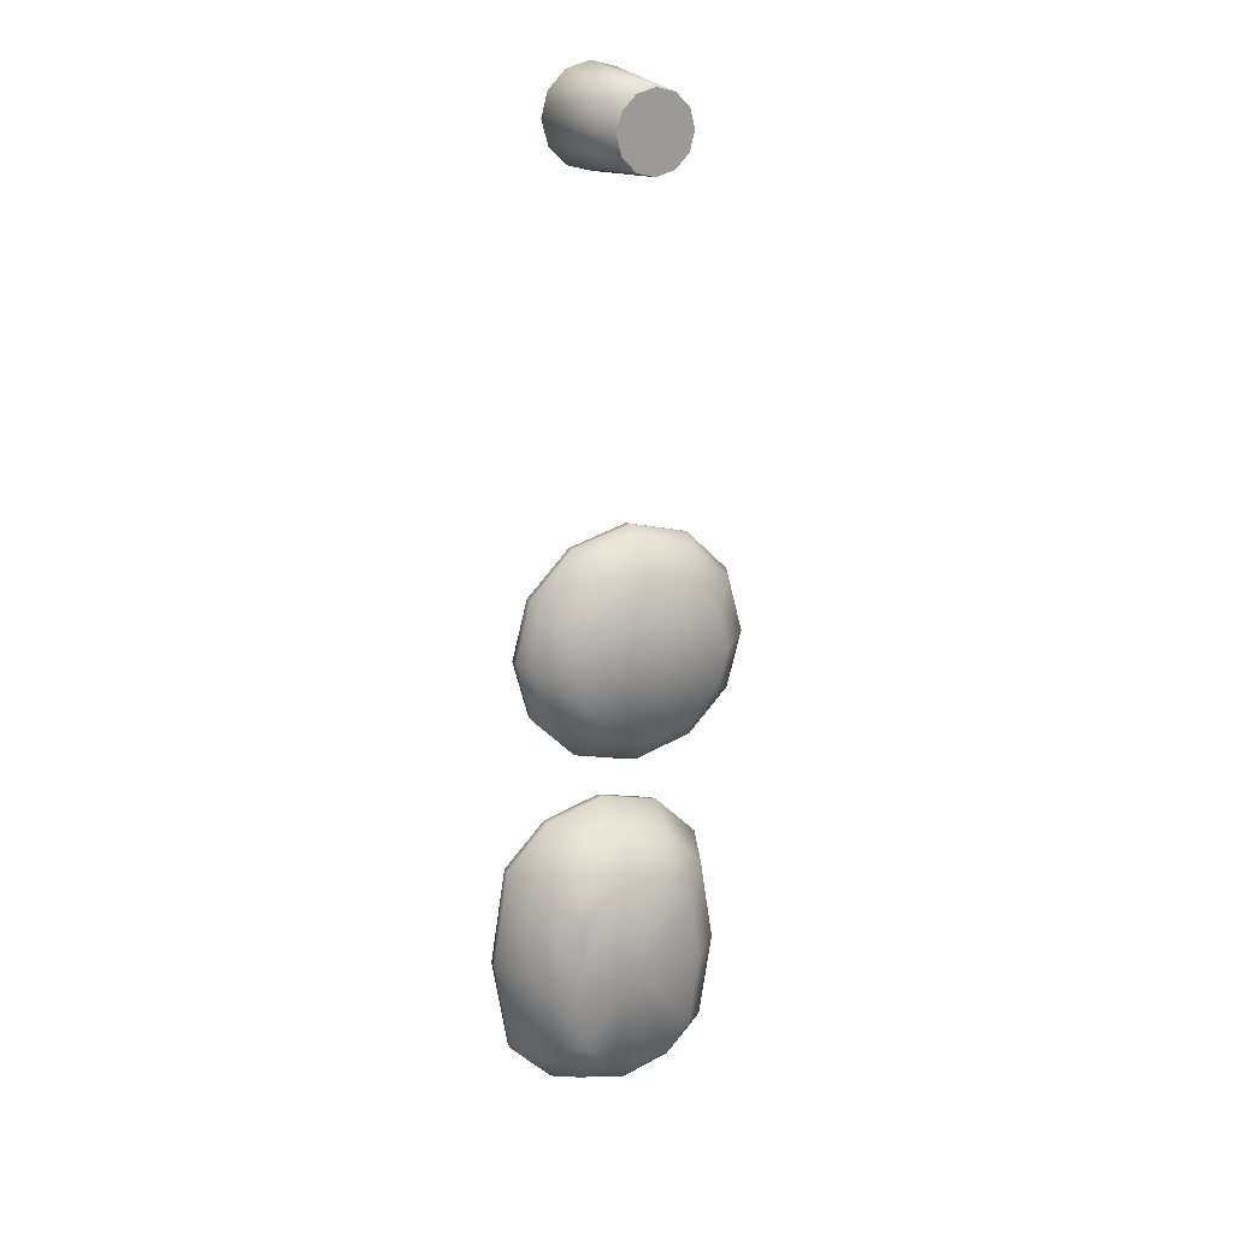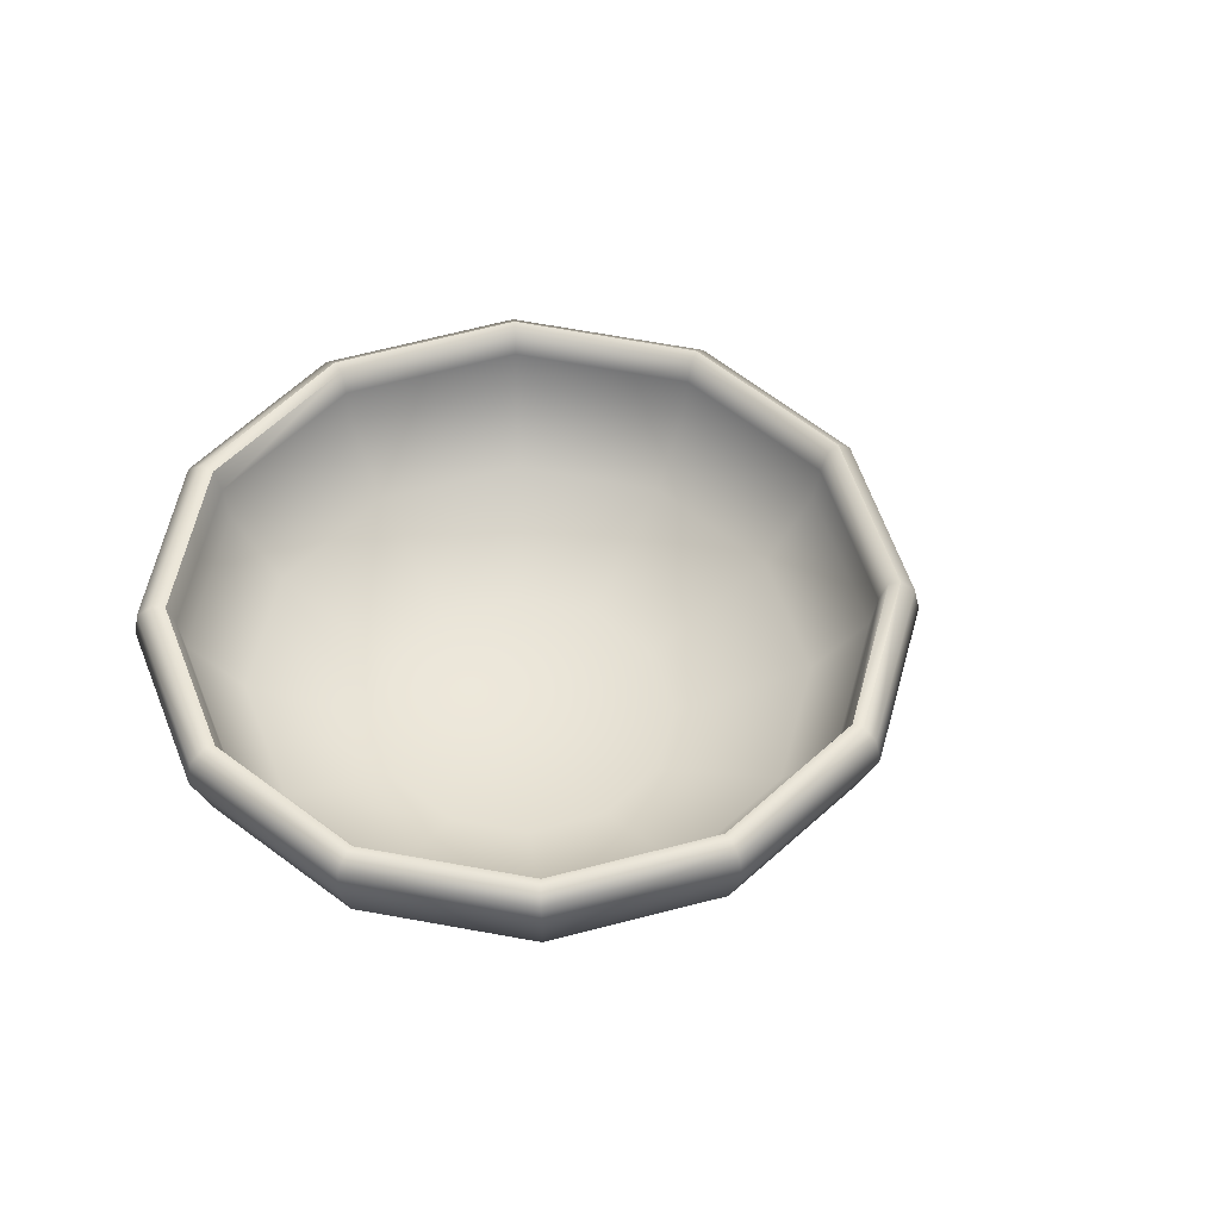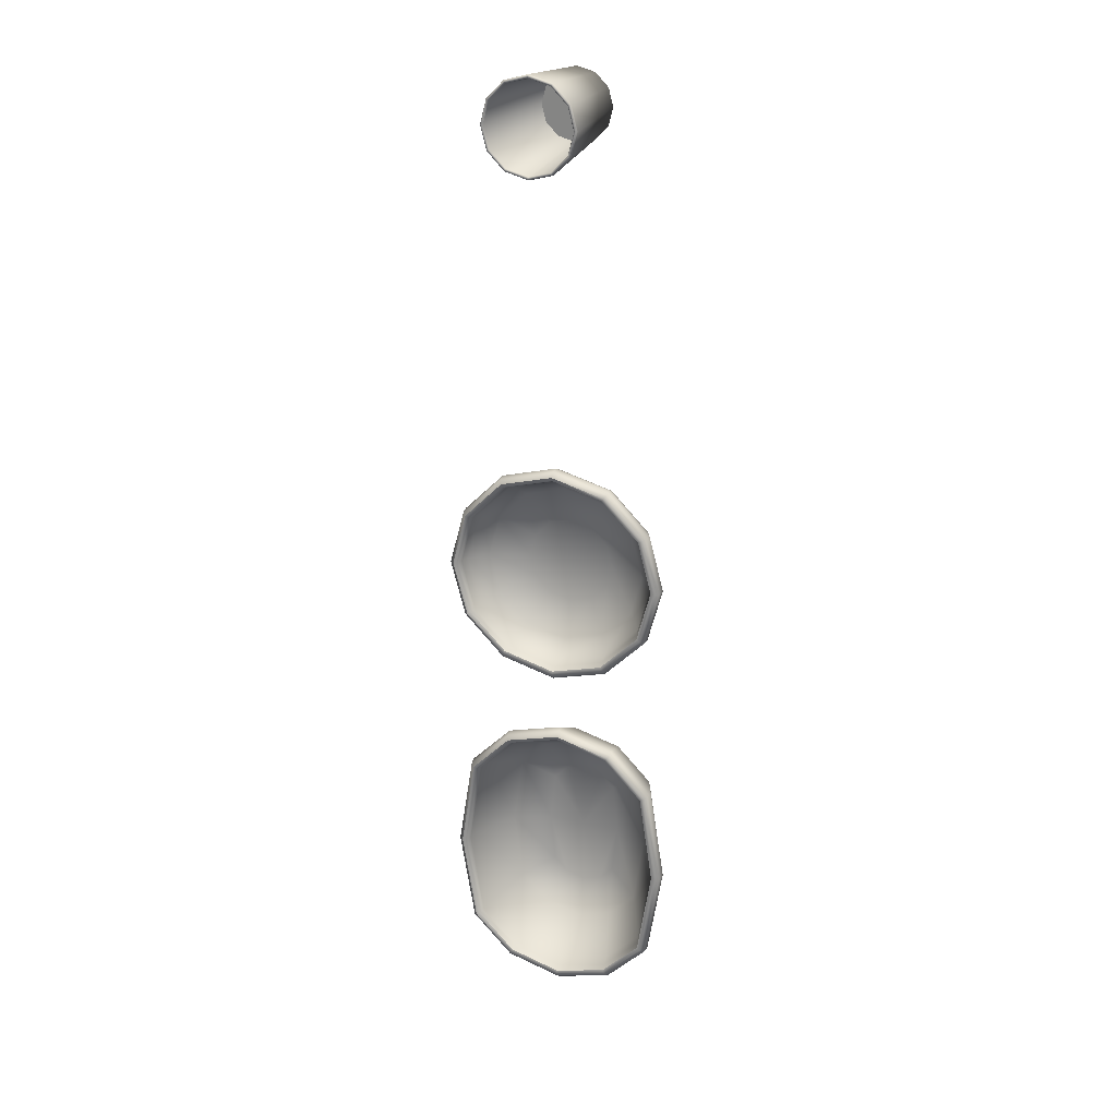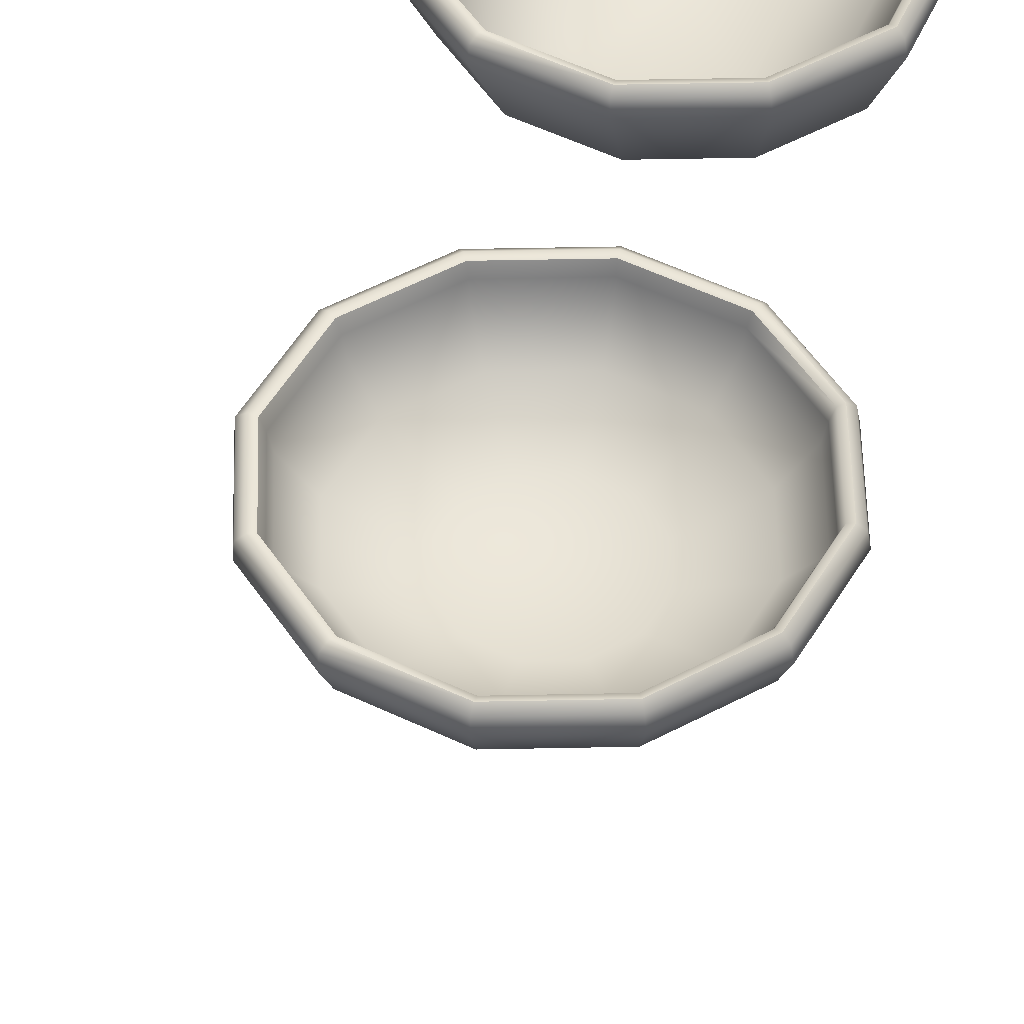
<metadata>
{"format":"obj","ext":"obj","renderer":"f3d","projection":"perspective","resolution":1024,"background":"white","views":[{"elev":20.2,"azim":-26.9,"up":"+Z"},{"elev":49.2,"azim":-92.5,"up":"+Y"},{"elev":23.4,"azim":-158.6,"up":"+Z"},{"elev":48.5,"azim":13.7,"up":"+Y"}]}
</metadata>
<code>
o Circle.004_Circle.003
v 5.418 0.000764 -0.2351
v 5.219 0.000764 -0.1816
v 5.073 0.000764 -0.03543
v 5.019 0.000764 0.1642
v 5.073 0.000764 0.3639
v 5.219 0.000764 0.51
v 5.418 0.000764 0.5635
v 5.618 0.000764 0.51
v 5.764 0.000764 0.3639
v 5.818 0.000764 0.1642
v 5.764 0.000764 -0.03543
v 5.618 0.000764 -0.1816
v 5.13 0.1799 -0.3266
v 5.418 0.1799 -0.4039
v 4.919 0.1799 -0.1153
v 4.841 0.1799 0.1732
v 4.919 0.1799 0.4618
v 5.13 0.1799 0.673
v 5.418 0.1799 0.7504
v 5.707 0.1799 0.673
v 5.918 0.1799 0.4618
v 5.995 0.1799 0.1732
v 5.918 0.1799 -0.1153
v 5.707 0.1799 -0.3266
v 5.111 0.2603 -0.3592
v 5.418 0.2603 -0.4416
v 4.886 0.2603 -0.1342
v 4.803 0.2603 0.1732
v 4.886 0.2603 0.4807
v 5.111 0.2603 0.7057
v 5.418 0.2603 0.7881
v 5.726 0.2603 0.7057
v 5.951 0.2603 0.4807
v 6.033 0.2603 0.1732
v 5.951 0.2603 -0.1342
v 5.726 0.2603 -0.3592
v 5.111 0.307 -0.3562
v 5.416 0.307 -0.4378
v 4.888 0.307 -0.1333
v 4.807 0.307 0.1712
v 4.888 0.307 0.4757
v 5.111 0.307 0.6986
v 5.416 0.307 0.7801
v 5.72 0.307 0.6986
v 5.943 0.307 0.4757
v 6.025 0.307 0.1712
v 5.943 0.307 -0.1333
v 5.72 0.307 -0.3562
v 5.143 0.2838 -0.3034
v 5.418 0.2838 -0.3772
v 4.942 0.2838 -0.102
v 4.868 0.2838 0.1732
v 4.942 0.2838 0.4485
v 5.143 0.2838 0.6499
v 5.418 0.2838 0.7237
v 5.694 0.2838 0.6499
v 5.895 0.2838 0.4485
v 5.969 0.2838 0.1732
v 5.895 0.2838 -0.102
v 5.694 0.2838 -0.3034
v 5.149 0.2273 -0.2926
v 5.418 0.2273 -0.3646
v 4.953 0.2273 -0.09568
v 4.88 0.2273 0.1732
v 4.953 0.2273 0.4422
v 5.149 0.2273 0.639
v 5.418 0.2273 0.7111
v 5.687 0.2273 0.639
v 5.884 0.2273 0.4422
v 5.956 0.2273 0.1732
v 5.884 0.2273 -0.09568
v 5.687 0.2273 -0.2926
v 5.194 0.1238 -0.2154
v 5.418 0.1238 -0.2755
v 5.03 0.1238 -0.05125
v 4.97 0.1238 0.173
v 5.03 0.1238 0.3973
v 5.194 0.1238 0.5614
v 5.418 0.1238 0.6215
v 5.643 0.1238 0.5614
v 5.807 0.1238 0.3973
v 5.867 0.1238 0.173
v 5.807 0.1238 -0.05125
v 5.643 0.1238 -0.2154
v 5.297 0.03285 -0.04574
v 5.418 0.03285 -0.07822
v 5.208 0.03285 0.043
v 5.176 0.03285 0.1642
v 5.208 0.03285 0.2854
v 5.297 0.03285 0.3742
v 5.418 0.03285 0.4067
v 5.54 0.03285 0.3742
v 5.628 0.03285 0.2854
v 5.661 0.03285 0.1642
v 5.628 0.03285 0.043
v 5.54 0.03285 -0.04574
v 5.418 0.03285 0.1642
v 5.418 0.000764 0.1642
v 5.125 0.3252 -0.3341
v 5.136 0.32 -0.3165
v 5.418 0.32 -0.3922
v 5.417 0.3252 -0.4125
v 4.911 0.3252 -0.12
v 4.929 0.32 -0.1095
v 4.832 0.3252 0.1725
v 4.853 0.32 0.1732
v 4.911 0.3252 0.4651
v 4.929 0.32 0.456
v 5.125 0.3251 0.6793
v 5.136 0.32 0.6629
v 5.417 0.325 0.7578
v 5.418 0.32 0.7387
v 5.71 0.325 0.6794
v 5.701 0.32 0.6629
v 5.924 0.325 0.4652
v 5.908 0.32 0.456
v 6.003 0.325 0.1725
v 5.984 0.32 0.1732
v 5.924 0.3251 -0.1201
v 5.908 0.32 -0.1095
v 5.71 0.3251 -0.3342
v 5.701 0.32 -0.3165
f 98 10 9 8
f 18 19 31 30
f 1 2 13 14
f 8 9 21 20
f 5 6 18 17
f 12 1 14 24
f 2 3 15 13
f 9 10 22 21
f 6 7 19 18
f 3 4 16 15
f 10 11 23 22
f 7 8 20 19
f 4 5 17 16
f 11 12 24 23
f 30 31 43 42
f 15 16 28 27
f 22 23 35 34
f 19 20 32 31
f 16 17 29 28
f 23 24 36 35
f 14 13 25 26
f 20 21 33 32
f 17 18 30 29
f 24 14 26 36
f 13 15 27 25
f 21 22 34 33
f 114 116 57 56
f 27 28 40 39
f 34 35 47 46
f 31 32 44 43
f 28 29 41 40
f 35 36 48 47
f 26 25 37 38
f 32 33 45 44
f 29 30 42 41
f 36 26 38 48
f 25 27 39 37
f 33 34 46 45
f 100 104 51 49
f 122 101 50 60
f 106 108 53 52
f 108 110 54 53
f 110 112 55 54
f 113 111 43 44
f 112 114 56 55
f 116 118 58 57
f 118 120 59 58
f 120 122 60 59
f 104 106 52 51
f 55 56 68 67
f 107 105 40 41
f 121 119 47 48
f 99 102 38 37
f 115 113 44 45
f 109 107 41 42
f 102 121 48 38
f 103 99 37 39
f 117 115 45 46
f 111 109 42 43
f 105 103 39 40
f 119 117 46 47
f 70 71 83 82
f 52 53 65 64
f 59 60 72 71
f 50 49 61 62
f 56 57 69 68
f 53 54 66 65
f 60 50 62 72
f 49 51 63 61
f 57 58 70 69
f 54 55 67 66
f 51 52 64 63
f 58 59 71 70
f 75 76 88 87
f 67 68 80 79
f 64 65 77 76
f 71 72 84 83
f 62 61 73 74
f 68 69 81 80
f 65 66 78 77
f 72 62 74 84
f 61 63 75 73
f 69 70 82 81
f 66 67 79 78
f 63 64 76 75
f 97 90 91 92
f 82 83 95 94
f 79 80 92 91
f 76 77 89 88
f 83 84 96 95
f 74 73 85 86
f 80 81 93 92
f 77 78 90 89
f 84 74 86 96
f 73 75 87 85
f 81 82 94 93
f 78 79 91 90
f 97 92 93 94
f 86 85 97 96
f 97 88 89 90
f 96 97 94 95
f 85 87 88 97
f 98 8 7 6
f 98 12 11 10
f 3 2 98 4
f 2 1 12 98
f 4 98 6 5
f 100 101 102 99
f 104 100 99 103
f 106 104 103 105
f 108 106 105 107
f 110 108 107 109
f 112 110 109 111
f 114 112 111 113
f 116 114 113 115
f 118 116 115 117
f 120 118 117 119
f 122 120 119 121
f 101 122 121 102
f 101 100 49 50
o Circle.005_Circle.004
v 5.335 -0.002336 -2.023
v 5.163 -0.002336 -1.977
v 5.038 -0.002336 -1.852
v 4.992 -0.002336 -1.51
v 5.038 -0.002336 -1.165
v 5.163 -0.002336 -1.039
v 5.335 -0.002336 -0.9933
v 5.506 -0.002336 -1.039
v 5.631 -0.002336 -1.165
v 5.677 -0.002336 -1.51
v 5.631 -0.002336 -1.852
v 5.506 -0.002336 -1.977
v 5.076 0.1716 -2.127
v 5.335 0.1716 -2.196
v 4.887 0.1716 -1.938
v 4.817 0.1716 -1.501
v 4.887 0.1716 -1.061
v 5.076 0.1716 -0.8717
v 5.335 0.1716 -0.8024
v 5.593 0.1716 -0.8717
v 5.782 0.1716 -1.061
v 5.852 0.1716 -1.501
v 5.782 0.1716 -1.938
v 5.593 0.1716 -2.127
v 5.027 0.3993 -2.232
v 5.335 0.3993 -2.315
v 4.802 0.3993 -2.007
v 4.72 0.3993 -1.501
v 4.802 0.3993 -0.9912
v 5.027 0.3993 -0.7661
v 5.335 0.3993 -0.6837
v 5.642 0.3993 -0.7661
v 5.867 0.3993 -0.9912
v 5.949 0.3993 -1.501
v 5.867 0.3993 -2.007
v 5.642 0.3993 -2.232
v 5.027 0.446 -2.229
v 5.332 0.446 -2.311
v 4.804 0.446 -2.006
v 4.723 0.446 -1.503
v 4.804 0.446 -0.9962
v 5.027 0.446 -0.7733
v 5.332 0.446 -0.6917
v 5.636 0.446 -0.7733
v 5.859 0.446 -0.9962
v 5.941 0.446 -1.503
v 5.859 0.446 -2.006
v 5.636 0.446 -2.229
v 5.059 0.4228 -2.177
v 5.335 0.4228 -2.25
v 4.858 0.4228 -1.975
v 4.784 0.4228 -1.501
v 4.858 0.4228 -1.023
v 5.059 0.4228 -0.8219
v 5.335 0.4228 -0.7482
v 5.61 0.4228 -0.8219
v 5.811 0.4228 -1.023
v 5.885 0.4228 -1.501
v 5.811 0.4228 -1.975
v 5.61 0.4228 -2.177
v 5.066 0.3663 -2.166
v 5.335 0.3663 -2.238
v 4.869 0.3663 -1.969
v 4.797 0.3663 -1.501
v 4.869 0.3663 -1.03
v 5.066 0.3663 -0.8328
v 5.335 0.3663 -0.7607
v 5.604 0.3663 -0.8328
v 5.8 0.3663 -1.03
v 5.872 0.3663 -1.501
v 5.8 0.3663 -1.969
v 5.604 0.3663 -2.166
v 5.134 0.1213 -2.027
v 5.335 0.1213 -2.081
v 4.987 0.1213 -1.88
v 4.933 0.1213 -1.501
v 4.987 0.1213 -1.119
v 5.134 0.1213 -0.9717
v 5.335 0.1213 -0.9178
v 5.536 0.1213 -0.9717
v 5.683 0.1213 -1.119
v 5.736 0.1213 -1.501
v 5.683 0.1213 -1.88
v 5.536 0.1213 -2.027
v 5.231 0.0252 -1.861
v 5.335 0.0252 -1.889
v 5.154 0.0252 -1.785
v 5.126 0.0252 -1.51
v 5.154 0.0252 -1.232
v 5.231 0.0252 -1.156
v 5.335 0.0252 -1.128
v 5.439 0.0252 -1.156
v 5.515 0.0252 -1.232
v 5.543 0.0252 -1.51
v 5.515 0.0252 -1.785
v 5.439 0.0252 -1.861
v 5.335 0.0252 -1.51
v 5.335 -0.002336 -1.51
v 5.041 0.4643 -2.207
v 5.052 0.459 -2.19
v 5.335 0.459 -2.265
v 5.334 0.4642 -2.286
v 4.827 0.4643 -1.993
v 4.845 0.459 -1.983
v 4.749 0.4642 -1.502
v 4.769 0.459 -1.501
v 4.827 0.4642 -1.007
v 4.845 0.459 -1.016
v 5.041 0.4641 -0.7926
v 5.052 0.459 -0.8089
v 5.334 0.4641 -0.7141
v 5.335 0.459 -0.7331
v 5.626 0.464 -0.7924
v 5.617 0.459 -0.8089
v 5.841 0.464 -1.007
v 5.824 0.459 -1.016
v 5.919 0.464 -1.502
v 5.9 0.459 -1.501
v 5.84 0.4641 -1.993
v 5.824 0.459 -1.983
v 5.626 0.4642 -2.207
v 5.617 0.459 -2.19
f 220 132 131 130
f 140 141 153 152
f 123 124 135 136
f 130 131 143 142
f 127 128 140 139
f 134 123 136 146
f 124 125 137 135
f 131 132 144 143
f 128 129 141 140
f 125 126 138 137
f 132 133 145 144
f 129 130 142 141
f 126 127 139 138
f 133 134 146 145
f 152 153 165 164
f 137 138 150 149
f 144 145 157 156
f 141 142 154 153
f 138 139 151 150
f 145 146 158 157
f 136 135 147 148
f 142 143 155 154
f 139 140 152 151
f 146 136 148 158
f 135 137 149 147
f 143 144 156 155
f 236 238 179 178
f 149 150 162 161
f 156 157 169 168
f 153 154 166 165
f 150 151 163 162
f 157 158 170 169
f 148 147 159 160
f 154 155 167 166
f 151 152 164 163
f 158 148 160 170
f 147 149 161 159
f 155 156 168 167
f 222 226 173 171
f 244 223 172 182
f 228 230 175 174
f 230 232 176 175
f 232 234 177 176
f 235 233 165 166
f 234 236 178 177
f 238 240 180 179
f 240 242 181 180
f 242 244 182 181
f 226 228 174 173
f 177 178 190 189
f 229 227 162 163
f 243 241 169 170
f 221 224 160 159
f 237 235 166 167
f 231 229 163 164
f 224 243 170 160
f 225 221 159 161
f 239 237 167 168
f 233 231 164 165
f 227 225 161 162
f 241 239 168 169
f 192 193 205 204
f 174 175 187 186
f 181 182 194 193
f 172 171 183 184
f 178 179 191 190
f 175 176 188 187
f 182 172 184 194
f 171 173 185 183
f 179 180 192 191
f 176 177 189 188
f 173 174 186 185
f 180 181 193 192
f 197 198 210 209
f 189 190 202 201
f 186 187 199 198
f 193 194 206 205
f 184 183 195 196
f 190 191 203 202
f 187 188 200 199
f 194 184 196 206
f 183 185 197 195
f 191 192 204 203
f 188 189 201 200
f 185 186 198 197
f 219 212 213 214
f 204 205 217 216
f 201 202 214 213
f 198 199 211 210
f 205 206 218 217
f 196 195 207 208
f 202 203 215 214
f 199 200 212 211
f 206 196 208 218
f 195 197 209 207
f 203 204 216 215
f 200 201 213 212
f 219 214 215 216
f 208 207 219 218
f 219 210 211 212
f 218 219 216 217
f 207 209 210 219
f 220 130 129 128
f 220 134 133 132
f 125 124 220 126
f 124 123 134 220
f 126 220 128 127
f 222 223 224 221
f 226 222 221 225
f 228 226 225 227
f 230 228 227 229
f 232 230 229 231
f 234 232 231 233
f 236 234 233 235
f 238 236 235 237
f 240 238 237 239
f 242 240 239 241
f 244 242 241 243
f 223 244 243 224
f 223 222 171 172
o Cylinder
v 5.209 0.00053 2.663
v 5.235 0.00053 2.565
v 5.307 0.00053 2.494
v 5.405 0.00053 2.468
v 5.502 0.00053 2.494
v 5.574 0.00053 2.565
v 5.6 0.00053 2.663
v 5.574 0.00053 2.761
v 5.502 0.00053 2.832
v 5.405 0.00053 2.858
v 5.307 0.00053 2.832
v 5.235 0.00053 2.761
v 5.248 0.0322 2.573
v 5.224 0.0322 2.663
v 5.248 0.0322 2.753
v 5.314 0.0322 2.819
v 5.405 0.0322 2.843
v 5.495 0.0322 2.819
v 5.561 0.0322 2.753
v 5.585 0.0322 2.663
v 5.561 0.0322 2.573
v 5.495 0.0322 2.507
v 5.405 0.0322 2.483
v 5.314 0.0322 2.507
v 5.202 0.6534 2.546
v 5.17 0.6534 2.663
v 5.287 0.6534 2.46
v 5.202 0.6534 2.78
v 5.287 0.6534 2.866
v 5.405 0.6534 2.897
v 5.522 0.6534 2.866
v 5.607 0.6534 2.78
v 5.639 0.6534 2.663
v 5.607 0.6534 2.546
v 5.522 0.6534 2.46
v 5.405 0.6534 2.429
v 5.198 0.6582 2.544
v 5.193 0.6592 2.541
v 5.16 0.6592 2.663
v 5.166 0.6583 2.663
v 5.285 0.6582 2.456
v 5.282 0.6592 2.451
v 5.193 0.6592 2.786
v 5.198 0.6583 2.783
v 5.282 0.6591 2.875
v 5.285 0.6583 2.87
v 5.405 0.6591 2.908
v 5.405 0.6583 2.902
v 5.527 0.6591 2.875
v 5.524 0.6583 2.87
v 5.617 0.6591 2.786
v 5.612 0.6583 2.783
v 5.65 0.6591 2.663
v 5.644 0.6583 2.663
v 5.617 0.6591 2.541
v 5.612 0.6583 2.544
v 5.527 0.6592 2.451
v 5.524 0.6583 2.456
v 5.405 0.6592 2.418
v 5.405 0.6583 2.424
v 5.152 0.648 2.663
v 5.155 0.6558 2.663
v 5.189 0.6558 2.538
v 5.186 0.648 2.537
v 5.28 0.6558 2.447
v 5.278 0.648 2.444
v 5.405 0.6558 2.413
v 5.405 0.648 2.41
v 5.529 0.6558 2.447
v 5.531 0.648 2.444
v 5.621 0.6558 2.538
v 5.623 0.648 2.537
v 5.654 0.6558 2.663
v 5.657 0.648 2.663
v 5.621 0.6558 2.788
v 5.623 0.648 2.789
v 5.529 0.6558 2.879
v 5.531 0.648 2.882
v 5.405 0.6558 2.913
v 5.405 0.648 2.915
v 5.28 0.6558 2.879
v 5.278 0.648 2.882
v 5.189 0.6558 2.788
v 5.186 0.648 2.789
v 5.405 0.00053 2.663
v 5.405 0.0322 2.663
f 330 259 260 261
f 329 247 248 249
f 253 329 251 252
f 255 329 253 254
f 245 246 247 329
f 256 245 329 255
f 251 329 249 250
f 257 258 259 330
f 265 330 263 264
f 267 330 265 266
f 268 257 330 267
f 263 330 261 262
f 256 328 305 245
f 309 307 282 286
f 311 309 286 303
f 313 311 303 301
f 315 313 301 299
f 317 315 299 297
f 319 317 297 295
f 321 319 295 293
f 323 321 293 291
f 325 323 291 289
f 327 325 289 287
f 306 327 287 283
f 269 271 285 281
f 271 280 304 285
f 274 273 290 292
f 275 274 292 294
f 276 275 294 296
f 277 276 296 298
f 278 277 298 300
f 279 278 300 302
f 280 279 302 304
f 273 272 288 290
f 245 305 308 246
f 247 310 312 248
f 272 270 284 288
f 246 308 310 247
f 255 326 328 256
f 254 324 326 255
f 253 322 324 254
f 252 320 322 253
f 251 318 320 252
f 250 316 318 251
f 249 314 316 250
f 248 312 314 249
f 258 257 269 270
f 257 268 271 269
f 259 258 270 272
f 260 259 272 273
f 261 260 273 274
f 262 261 274 275
f 263 262 275 276
f 264 263 276 277
f 265 264 277 278
f 266 265 278 279
f 267 266 279 280
f 268 267 280 271
f 282 283 284 281
f 286 282 281 285
f 283 287 288 284
f 287 289 290 288
f 289 291 292 290
f 291 293 294 292
f 293 295 296 294
f 295 297 298 296
f 297 299 300 298
f 299 301 302 300
f 301 303 304 302
f 303 286 285 304
f 270 269 281 284
f 308 305 306 307
f 310 308 307 309
f 312 310 309 311
f 314 312 311 313
f 316 314 313 315
f 318 316 315 317
f 320 318 317 319
f 322 320 319 321
f 324 322 321 323
f 326 324 323 325
f 328 326 325 327
f 305 328 327 306
f 307 306 283 282

</code>
